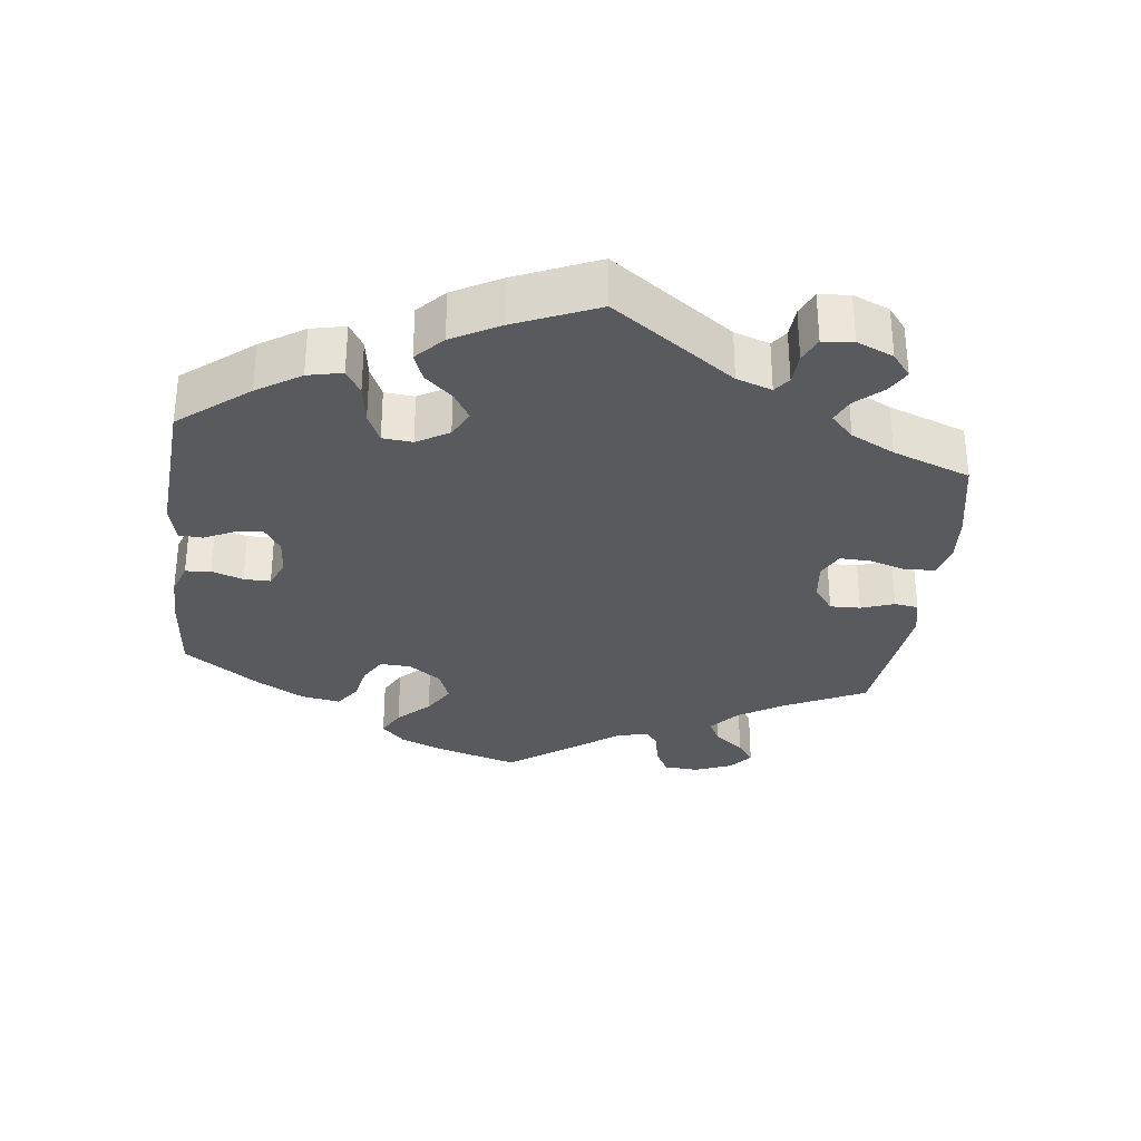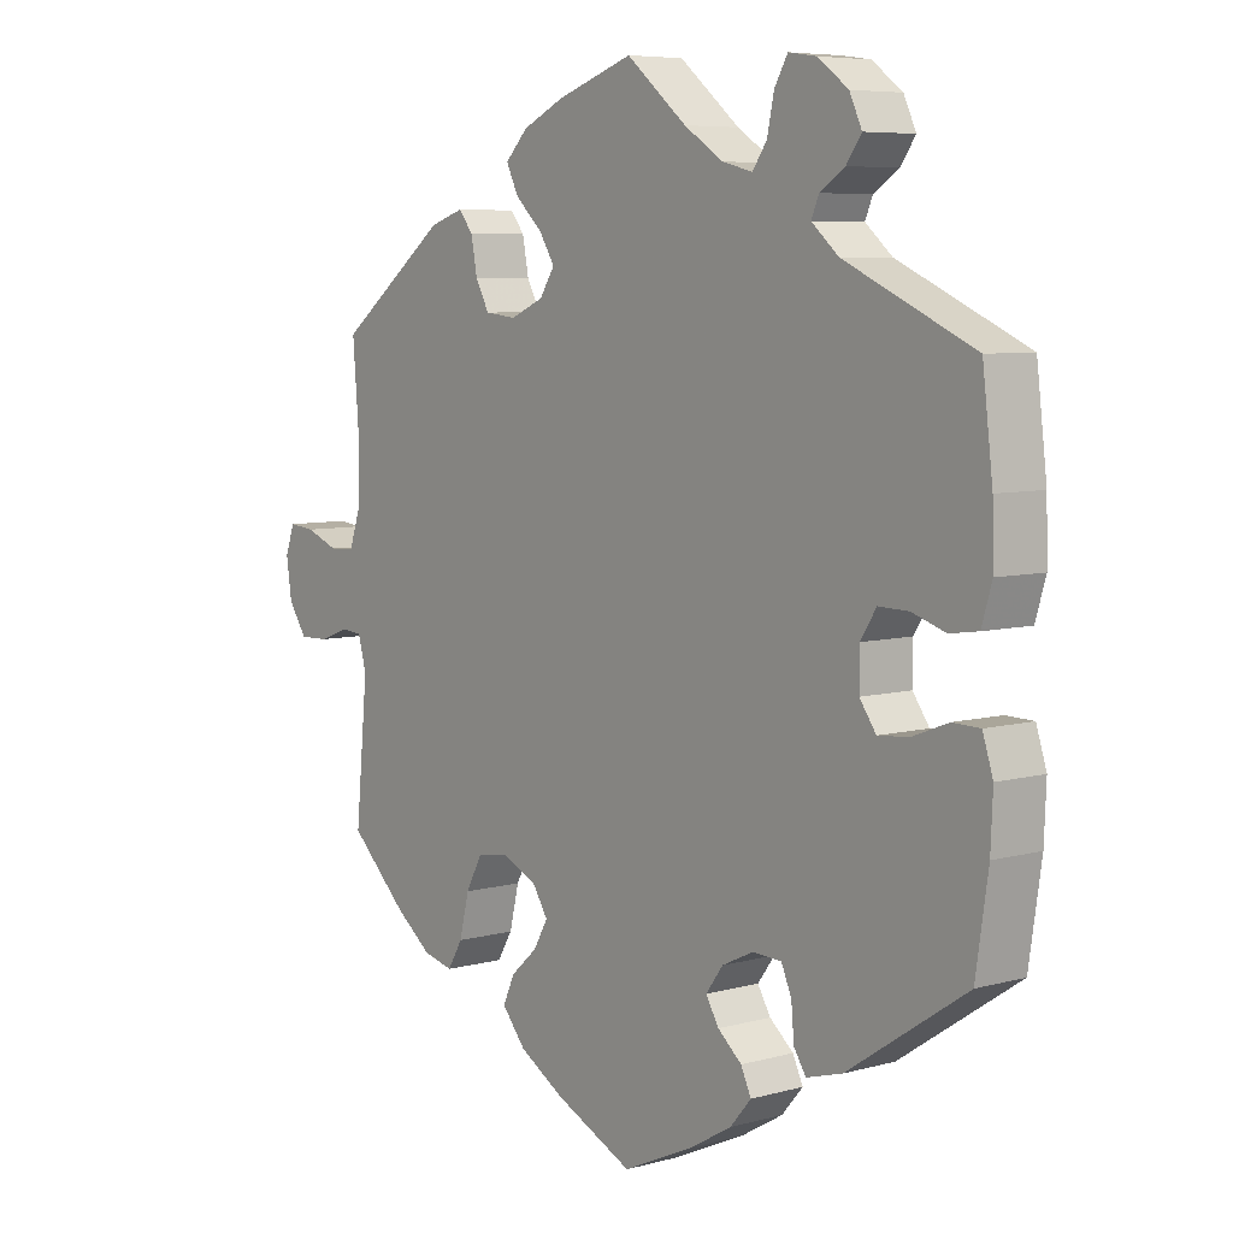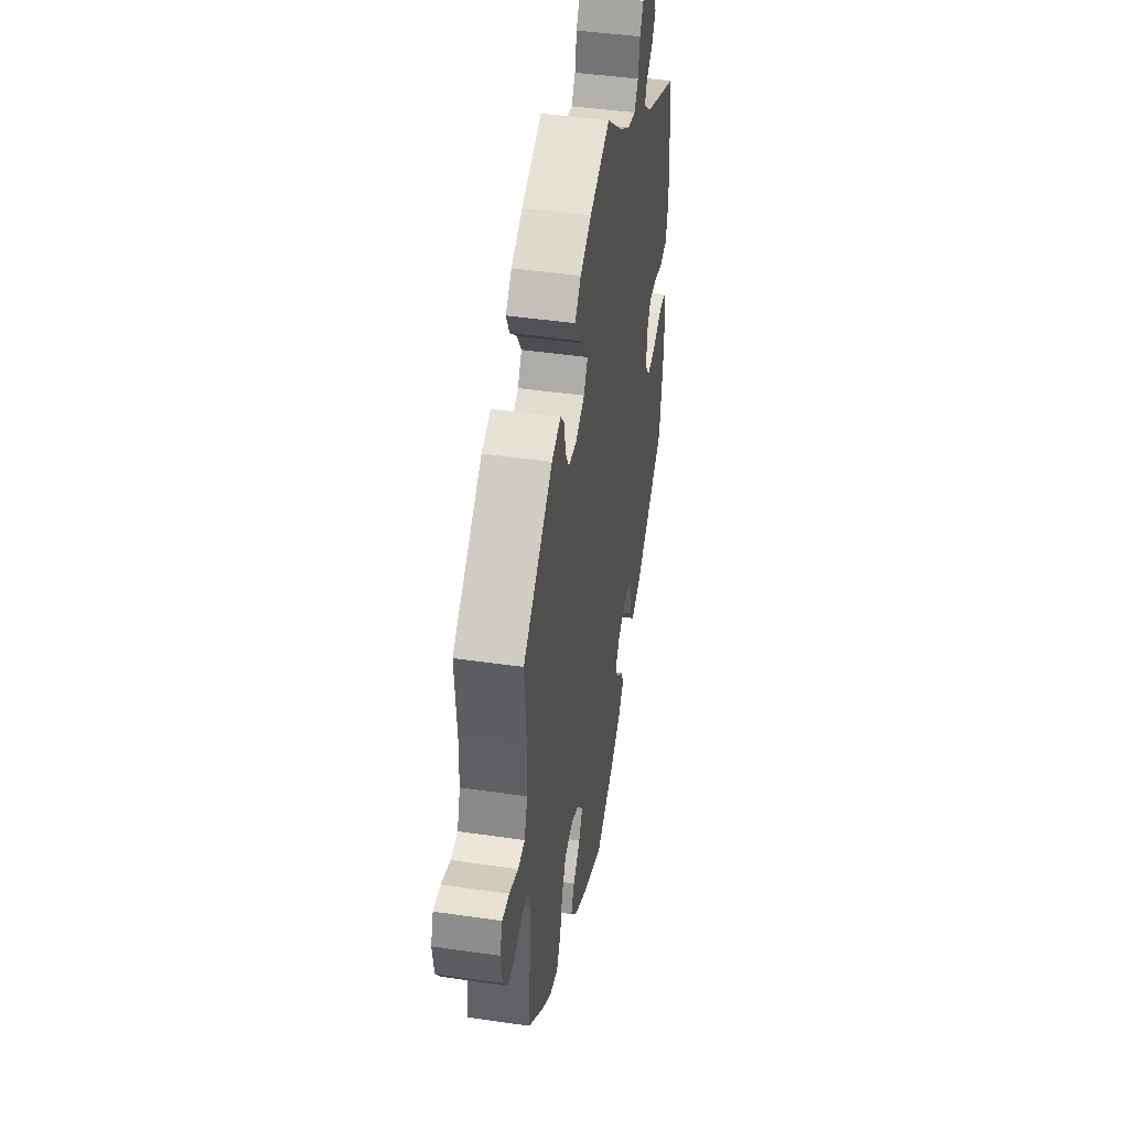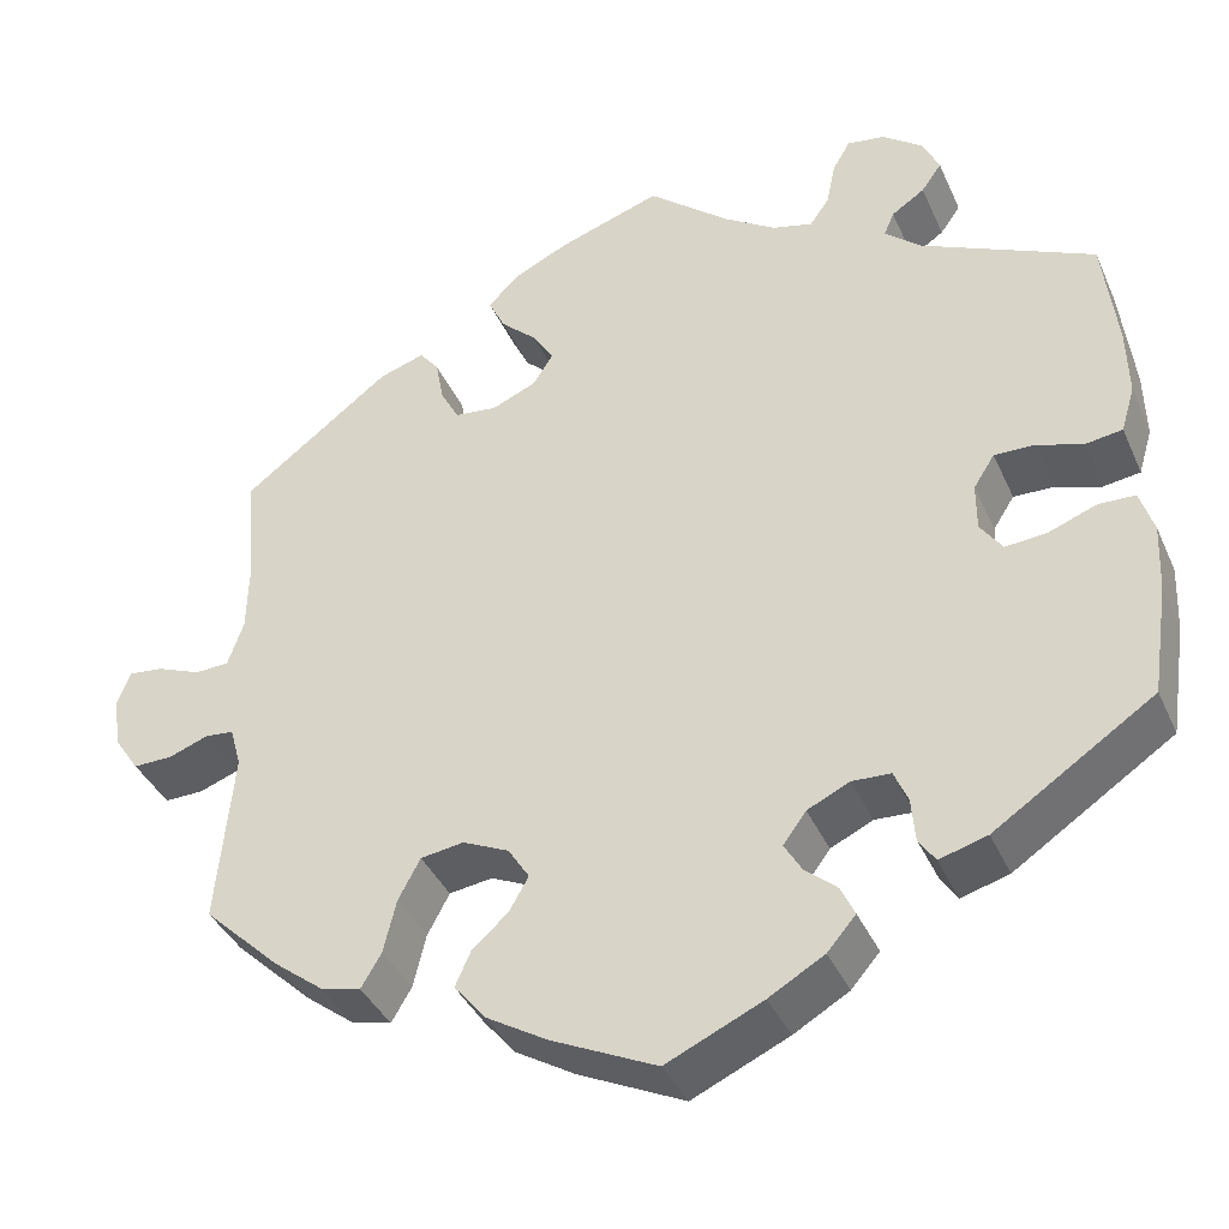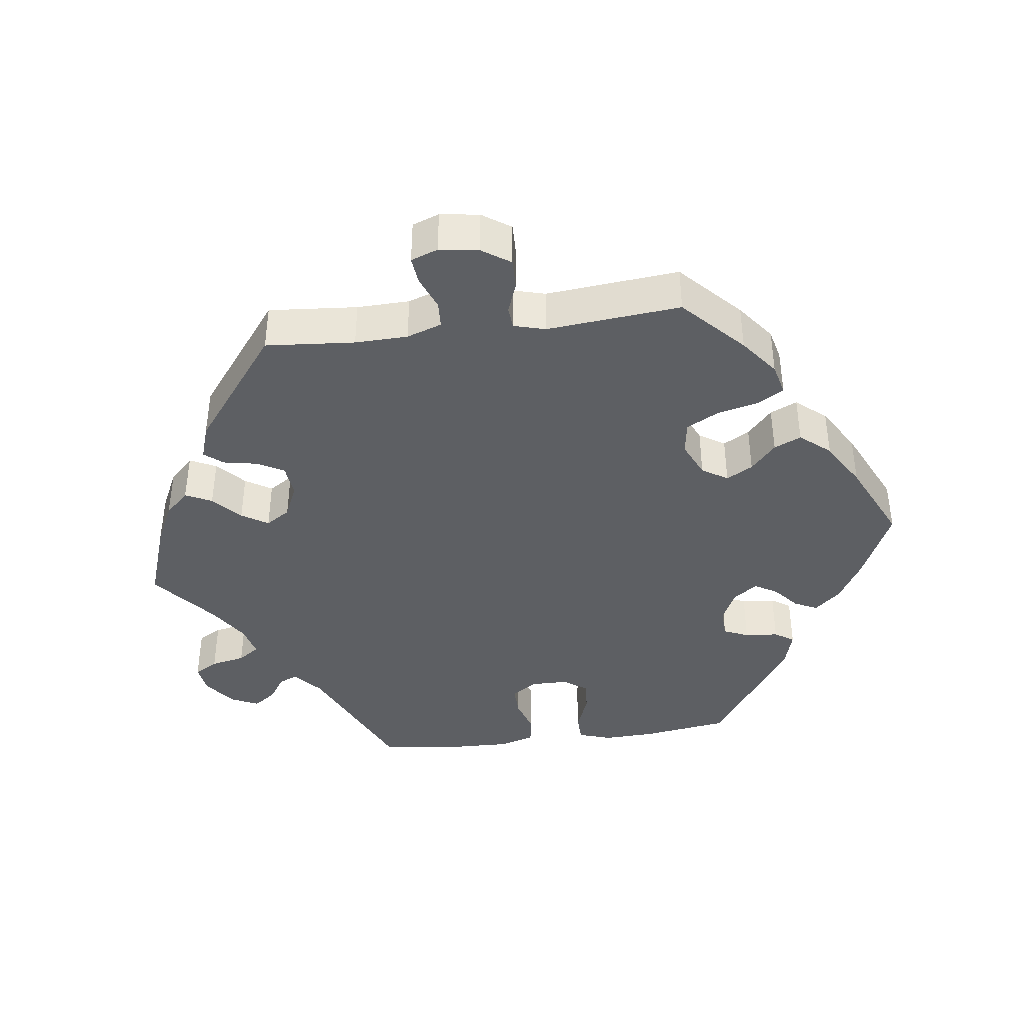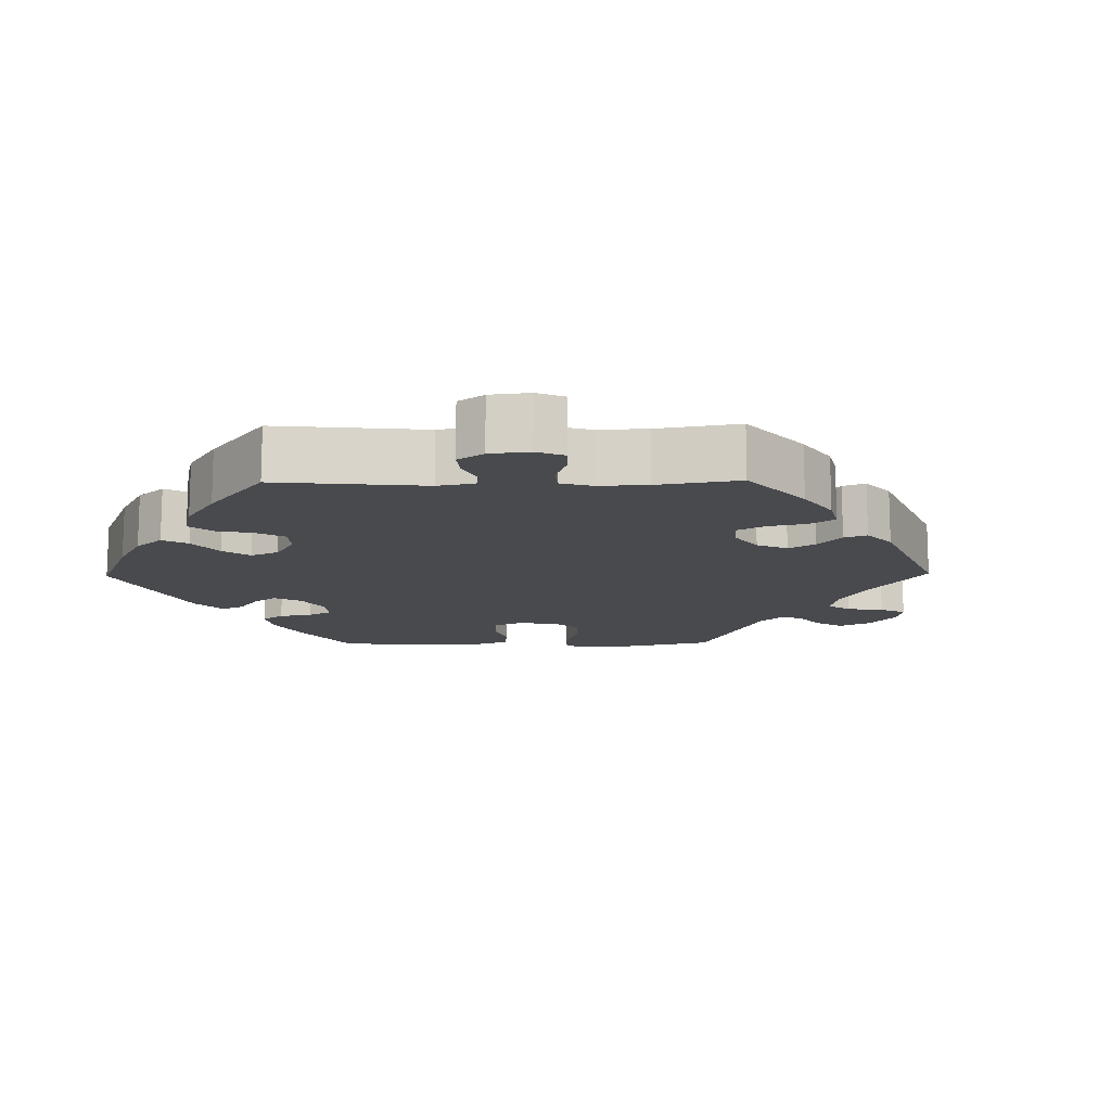
<metadata>
{"format":"obj","ext":"obj","renderer":"f3d","projection":"perspective","resolution":1024,"background":"white","views":[{"elev":-31.7,"azim":-66.8,"up":"+Y"},{"elev":6.6,"azim":-128.9,"up":"+Z"},{"elev":44.3,"azim":99.7,"up":"+Z"},{"elev":-38.6,"azim":-157.7,"up":"+Z"},{"elev":-40.3,"azim":97.3,"up":"+Y"},{"elev":-13.3,"azim":-29.2,"up":"+Y"}]}
</metadata>
<code>
v -0.104 0.07 -0.53
v -0.164 0.07 -0.495
v -0.195 0.07 -0.459
v -0.18 0.07 -0.427
v -0.145 0.07 -0.397
v -0.126 0.07 -0.365
v -0.151 0.07 -0.331
v -0.197 0.07 -0.309
v -0.239 0.07 -0.311
v -0.254 0.07 -0.346
v -0.258 0.07 -0.393
v -0.276 0.07 -0.42
v -0.328 0.07 -0.405
v -0.501 0.07 -0.289
v -0.519 0.07 -0.167
v -0.522 0.07 -0.095
v -0.507 0.07 -0.048
v -0.467 0.07 -0.047
v -0.415 0.07 -0.067
v -0.37 0.07 -0.071
v -0.346 0.07 -0.037
v -0.346 0.07 0.015
v -0.369 0.07 0.051
v -0.413 0.07 0.05
v -0.462 0.07 0.034
v -0.503 0.07 0.04
v -0.518 0.07 0.09
v -0.516 0.07 0.165
v -0.501 0.07 0.289
v -0.313 0.07 0.375
v -0.274 0.07 0.409
v -0.285 0.07 0.435
v -0.321 0.07 0.459
v -0.343 0.07 0.49
v -0.325 0.07 0.529
v -0.281 0.07 0.562
v -0.24 0.07 0.568
v -0.221 0.07 0.535
v -0.211 0.07 0.487
v -0.19 0.07 0.457
v -0.146 0.07 0.468
v -0.089 0.07 0.505
v -0.001 0.07 0.578
v 0.11 0.07 0.54
v 0.171 0.07 0.511
v 0.204 0.07 0.477
v 0.186 0.07 0.44
v 0.147 0.07 0.404
v 0.124 0.07 0.367
v 0.146 0.07 0.333
v 0.194 0.07 0.312
v 0.24 0.07 0.317
v 0.26 0.07 0.354
v 0.269 0.07 0.402
v 0.29 0.07 0.428
v 0.339 0.07 0.412
v 0.5 0.07 0.289
v 0.49 0.07 0.164
v 0.492 0.07 0.09
v 0.509 0.07 0.041
v 0.546 0.07 0.039
v 0.594 0.07 0.058
v 0.632 0.07 0.062
v 0.646 0.07 0.024
v 0.638 0.07 -0.031
v 0.611 0.07 -0.071
v 0.568 0.07 -0.07
v 0.525 0.07 -0.054
v 0.494 0.07 -0.057
v 0.482 0.07 -0.101
v 0.5 0.07 -0.289
v 0.416 0.07 -0.369
v 0.363 0.07 -0.41
v 0.319 0.07 -0.421
v 0.297 0.07 -0.384
v 0.283 0.07 -0.326
v 0.259 0.07 -0.281
v 0.212 0.07 -0.274
v 0.162 0.07 -0.297
v 0.139 0.07 -0.333
v 0.16 0.07 -0.37
v 0.199 0.07 -0.405
v 0.216 0.07 -0.443
v 0.181 0.07 -0.485
v 0.116 0.07 -0.524
v 0.001 0.07 -0.578
v -0.104 0 -0.53
v -0.164 0 -0.495
v -0.195 0 -0.459
v -0.18 0 -0.427
v -0.145 0 -0.397
v -0.126 0 -0.365
v -0.151 0 -0.331
v -0.197 0 -0.309
v -0.239 0 -0.311
v -0.254 0 -0.346
v -0.258 0 -0.393
v -0.276 0 -0.42
v -0.328 0 -0.405
v -0.501 0 -0.289
v -0.519 0 -0.167
v -0.522 0 -0.095
v -0.507 0 -0.048
v -0.467 0 -0.047
v -0.415 0 -0.067
v -0.37 0 -0.071
v -0.346 0 -0.037
v -0.346 0 0.015
v -0.369 0 0.051
v -0.413 0 0.05
v -0.462 0 0.034
v -0.503 0 0.04
v -0.518 0 0.09
v -0.516 0 0.165
v -0.501 0 0.289
v -0.313 0 0.375
v -0.274 0 0.409
v -0.285 0 0.435
v -0.321 0 0.459
v -0.343 0 0.49
v -0.325 0 0.529
v -0.281 0 0.562
v -0.24 0 0.568
v -0.221 0 0.535
v -0.211 0 0.487
v -0.19 0 0.457
v -0.146 0 0.468
v -0.089 0 0.505
v -0.001 0 0.578
v 0.11 0 0.54
v 0.171 0 0.511
v 0.204 0 0.477
v 0.186 0 0.44
v 0.147 0 0.404
v 0.124 0 0.367
v 0.146 0 0.333
v 0.194 0 0.312
v 0.24 0 0.317
v 0.26 0 0.354
v 0.269 0 0.402
v 0.29 0 0.428
v 0.339 0 0.412
v 0.5 0 0.289
v 0.49 0 0.164
v 0.492 0 0.09
v 0.509 0 0.041
v 0.546 0 0.039
v 0.594 0 0.058
v 0.632 0 0.062
v 0.646 0 0.024
v 0.638 0 -0.031
v 0.611 0 -0.071
v 0.568 0 -0.07
v 0.525 0 -0.054
v 0.494 0 -0.057
v 0.482 0 -0.101
v 0.5 0 -0.289
v 0.416 0 -0.369
v 0.363 0 -0.41
v 0.319 0 -0.421
v 0.297 0 -0.384
v 0.283 0 -0.326
v 0.259 0 -0.281
v 0.212 0 -0.274
v 0.162 0 -0.297
v 0.139 0 -0.333
v 0.16 0 -0.37
v 0.199 0 -0.405
v 0.216 0 -0.443
v 0.181 0 -0.485
v 0.116 0 -0.524
v 0.001 0 -0.578
f 81 82 83 84
f 80 81 84 85
f 73 74 75 76
f 73 76 77
f 70 71 72 73
f 69 70 73 77
f 65 66 67 68
f 65 68 69
f 64 65 69
f 61 62 63 64
f 60 61 64 69
f 59 60 69 77
f 55 56 57 58
f 53 54 55 58
f 52 53 58 59
f 51 52 59 77
f 45 46 47 48
f 45 48 49
f 42 43 44 45
f 41 42 45 49
f 40 41 49 50
f 36 37 38 39
f 36 39 40
f 35 36 40
f 32 33 34 35
f 32 35 40
f 31 32 40 50
f 27 28 29 30
f 24 25 26 27
f 23 24 27 30
f 22 23 30 31
f 16 17 18 19
f 16 19 20
f 15 16 20
f 14 15 20
f 13 14 20 21
f 10 11 12 13
f 9 10 13 21
f 2 3 4 5
f 2 5 6
f 1 2 6
f 80 85 86 1
f 50 51 77 78
f 50 78 79
f 8 9 21 22
f 7 8 22 31
f 6 7 31 50
f 50 79 80
f 1 6 50 80
f 170 169 168 167
f 171 170 167 166
f 162 161 160 159
f 163 162 159
f 159 158 157 156
f 163 159 156 155
f 154 153 152 151
f 155 154 151
f 155 151 150
f 150 149 148 147
f 155 150 147 146
f 163 155 146 145
f 144 143 142 141
f 144 141 140 139
f 145 144 139 138
f 163 145 138 137
f 134 133 132 131
f 135 134 131
f 131 130 129 128
f 135 131 128 127
f 136 135 127 126
f 125 124 123 122
f 126 125 122
f 126 122 121
f 121 120 119 118
f 126 121 118
f 136 126 118 117
f 116 115 114 113
f 113 112 111 110
f 116 113 110 109
f 117 116 109 108
f 105 104 103 102
f 106 105 102
f 106 102 101
f 106 101 100
f 107 106 100 99
f 99 98 97 96
f 107 99 96 95
f 91 90 89 88
f 92 91 88
f 92 88 87
f 87 172 171 166
f 164 163 137 136
f 165 164 136
f 108 107 95 94
f 117 108 94 93
f 136 117 93 92
f 166 165 136
f 166 136 92 87
f 1 87 88 2
f 2 88 89 3
f 3 89 90 4
f 4 90 91 5
f 5 91 92 6
f 6 92 93 7
f 7 93 94 8
f 8 94 95 9
f 9 95 96 10
f 10 96 97 11
f 11 97 98 12
f 12 98 99 13
f 13 99 100 14
f 14 100 101 15
f 15 101 102 16
f 16 102 103 17
f 17 103 104 18
f 18 104 105 19
f 19 105 106 20
f 20 106 107 21
f 21 107 108 22
f 22 108 109 23
f 23 109 110 24
f 24 110 111 25
f 25 111 112 26
f 26 112 113 27
f 27 113 114 28
f 28 114 115 29
f 29 115 116 30
f 30 116 117 31
f 31 117 118 32
f 32 118 119 33
f 33 119 120 34
f 34 120 121 35
f 35 121 122 36
f 36 122 123 37
f 37 123 124 38
f 38 124 125 39
f 39 125 126 40
f 40 126 127 41
f 41 127 128 42
f 42 128 129 43
f 43 129 130 44
f 44 130 131 45
f 45 131 132 46
f 46 132 133 47
f 47 133 134 48
f 48 134 135 49
f 49 135 136 50
f 50 136 137 51
f 51 137 138 52
f 52 138 139 53
f 53 139 140 54
f 54 140 141 55
f 55 141 142 56
f 56 142 143 57
f 57 143 144 58
f 58 144 145 59
f 59 145 146 60
f 60 146 147 61
f 61 147 148 62
f 62 148 149 63
f 63 149 150 64
f 64 150 151 65
f 65 151 152 66
f 66 152 153 67
f 67 153 154 68
f 68 154 155 69
f 69 155 156 70
f 70 156 157 71
f 71 157 158 72
f 72 158 159 73
f 73 159 160 74
f 74 160 161 75
f 75 161 162 76
f 76 162 163 77
f 77 163 164 78
f 78 164 165 79
f 79 165 166 80
f 80 166 167 81
f 81 167 168 82
f 82 168 169 83
f 83 169 170 84
f 84 170 171 85
f 85 171 172 86
f 86 172 87 1

</code>
